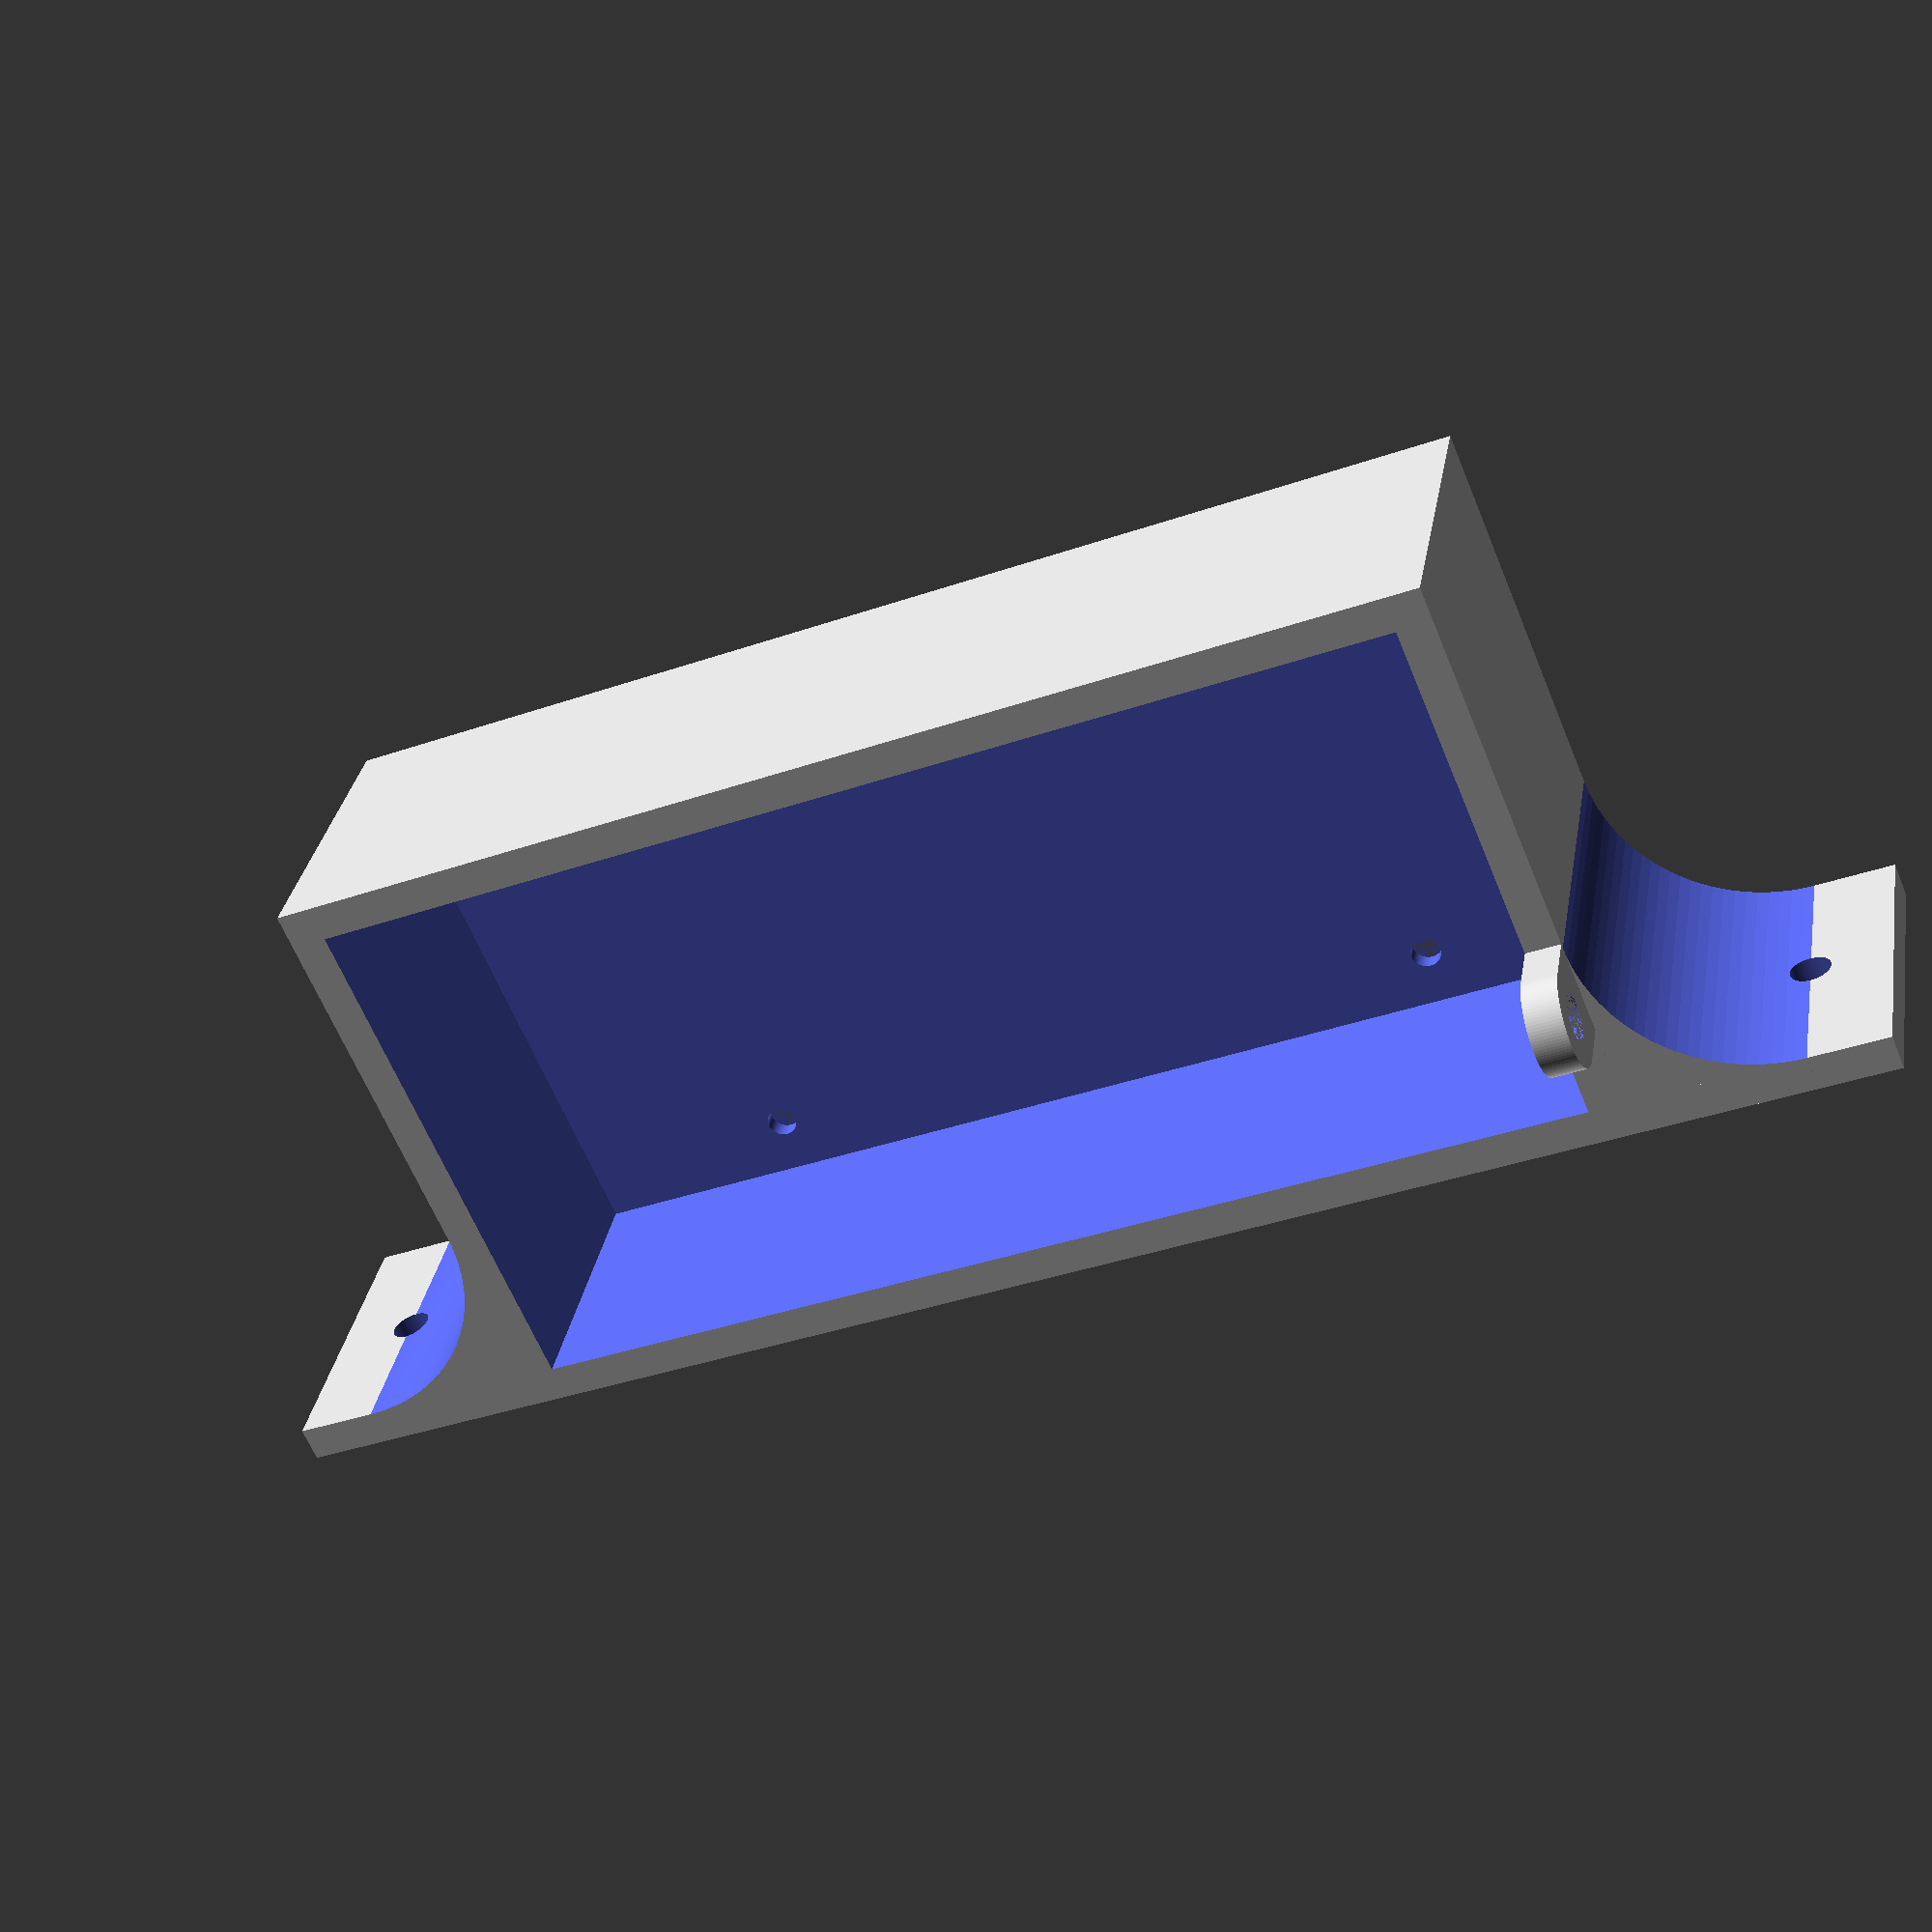
<openscad>
length = 60;//52;
width = 125;//86;
height = 32;
wall = 4;
o_width = width + wall + wall;
o_length = length + wall + wall;
o_height = height + wall;

resolution = 100;

$fn = resolution;

// outer box
standoff_id=3.45;
standoff_od=7;
standoff_od_wall_depth = wall-2;
standoff_width = 80.8;
standoff_length = 47.25;
difference(){
    // main box
    cube([o_width, o_length, o_height]);
    translate([wall, wall, 0]) {
        translate([0, 0, wall]) {
            // 9999 to take out the whole face
            cube([width, length, 9999]);
        }
        //all the standoff holes
        //center of the box
        // shift it up a bit
        translate([-3 + width/2, length/2, 0]) {
            // standoff holes
            translate([standoff_width/2, standoff_length/2,0]) {
                cylinder(h=9999, d=standoff_id);
                cylinder(h=standoff_od_wall_depth, d=standoff_od);
            }
            translate([standoff_width/2, -standoff_length/2, 0]) {
                cylinder(h=9999, d=standoff_id);
                cylinder(h=standoff_od_wall_depth, d=standoff_od);

            }
            translate([-standoff_width/2, standoff_length/2, 0]) {
                cylinder(h=9999, d=standoff_id);
                cylinder(h=standoff_od_wall_depth, d=standoff_od);

            }
            translate([-standoff_width/2, -standoff_length/2, 0]) {
                cylinder(h=9999, d=standoff_id);
                cylinder(h=standoff_od_wall_depth, d=standoff_od);

            }
        }
    }
}


mount_arm_surface_area = 20;
screwhole_size = 4.6;
//box_mount_hole_1
translate([0,o_length,0]) {
mirror([0,1,0]) {
rotate(90){
    difference() {
        union() {
            difference() {
                cube([mount_arm_surface_area+wall, mount_arm_surface_area, o_height]);
                // angled for strength
                translate([mount_arm_surface_area+wall, mount_arm_surface_area, -1]){
                    cylinder(h=9999, r=mount_arm_surface_area);
                }
            }
            cube([wall, mount_arm_surface_area+screwhole_size*2, o_height]);
        }
        // screw hole
        rotate([0,90,0]) {
            translate([-o_height/2, mount_arm_surface_area, -1]){
                cylinder(h=9999, d=screwhole_size);
            }
        }
    }
}
//box mount hole 2
//copied and pasted but translated an mirrored
translate([o_width, 0, 0]){
    mirror([1,0,0]){
        rotate(90) {
            difference() {
                union() {
                    difference() {
                        cube([mount_arm_surface_area+wall, mount_arm_surface_area, o_height]);
                        // angled for strength
                        translate([mount_arm_surface_area+wall, mount_arm_surface_area, -1]){
                            cylinder(h=9999, r=mount_arm_surface_area);
                        }
                    }
                    cube([wall, mount_arm_surface_area+screwhole_size*2, o_height]);
                }
                // screw hole
                rotate([0,90,0]) {
                    translate([-o_height/2, mount_arm_surface_area, -1]){
                        cylinder(h=9999, d=screwhole_size);
                    }
                }
            }
        }
    }
}
}
}

//add the pin mechanism
pin_od = 11;
pin_id = 5.2;
wall_offset = 6;
translate([0, (3/4)*length+wall-pin_od/2, o_height]){
    difference() {
        union(){
            cube([wall, pin_od, wall_offset]);
            rotate([0,90,0]) {
                translate([-wall_offset,pin_od/2,0]) {
                    cylinder(h=wall, d=pin_od);
                }
            }
        }
        rotate([0,90,0]) {
            translate([-wall_offset,pin_od/2,0]) {
                cylinder(h=wall, d=pin_id);   
            }
        }
    }
}
</openscad>
<views>
elev=328.5 azim=157.4 roll=9.7 proj=p view=solid
</views>
